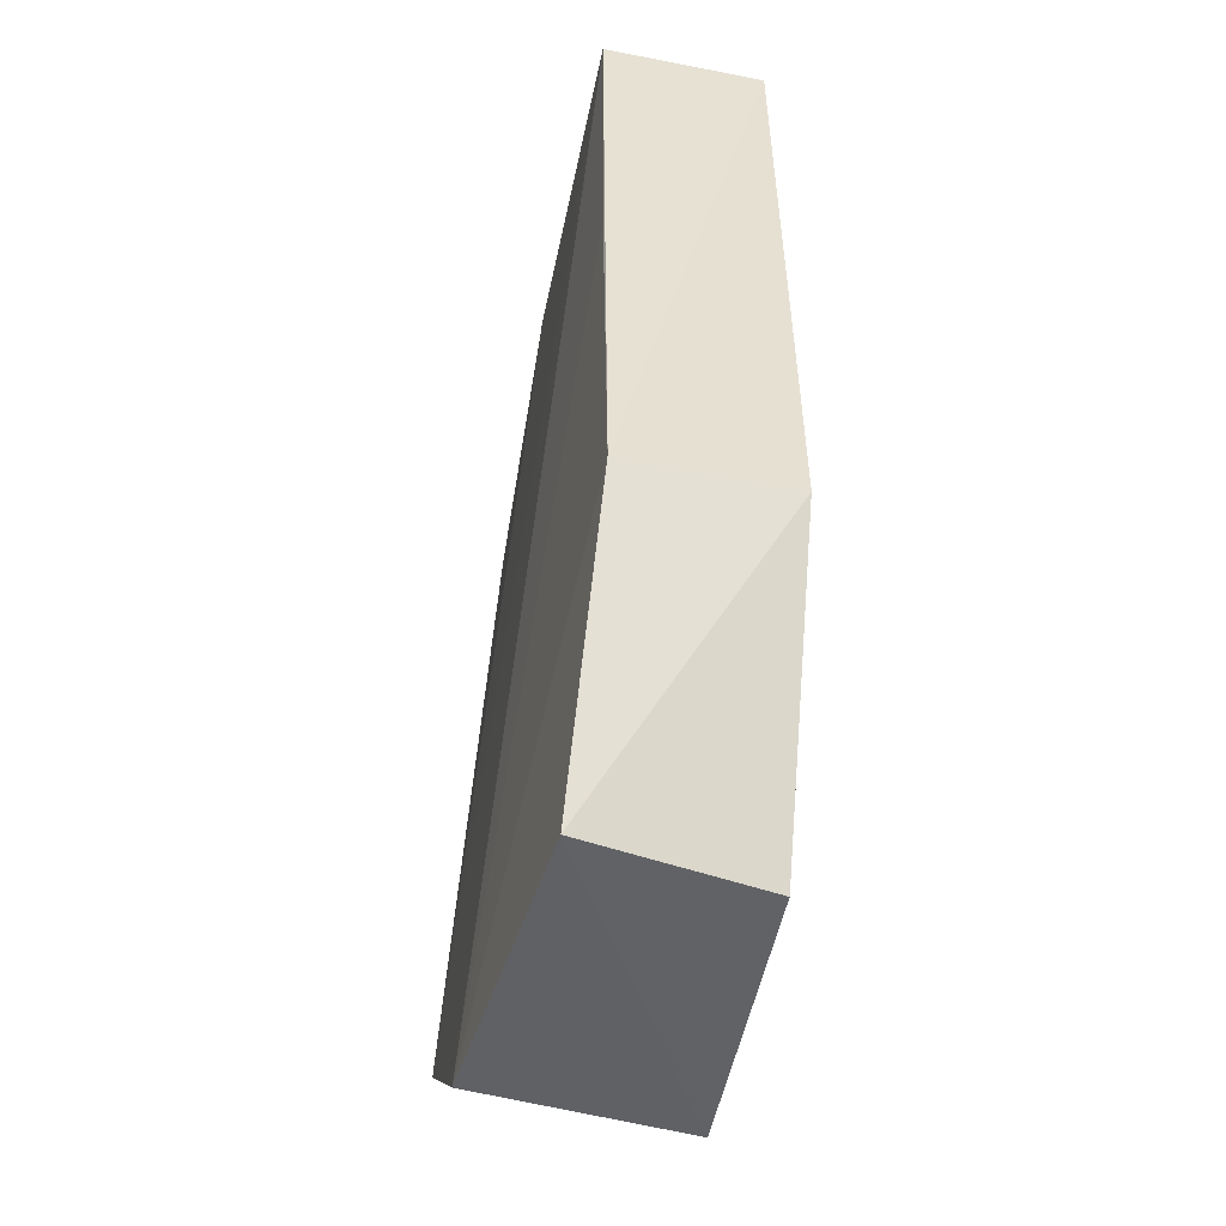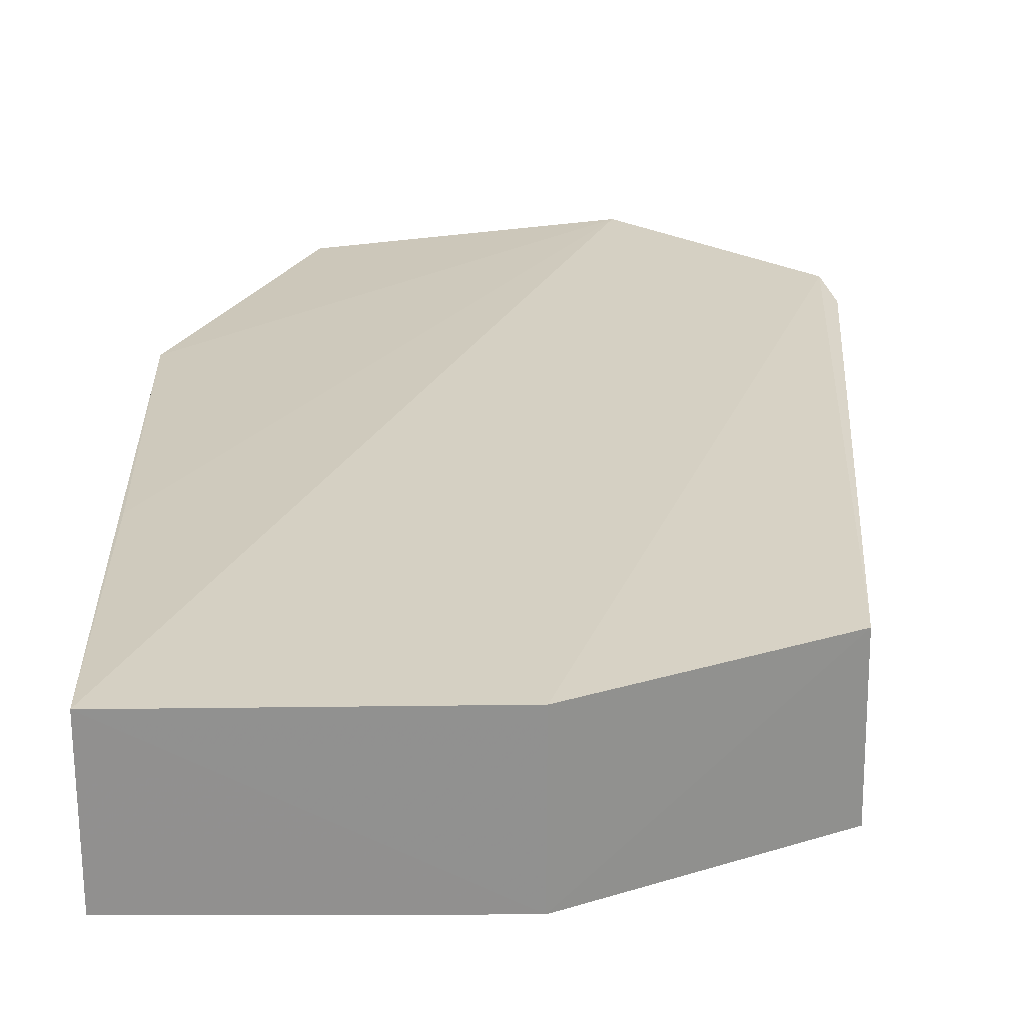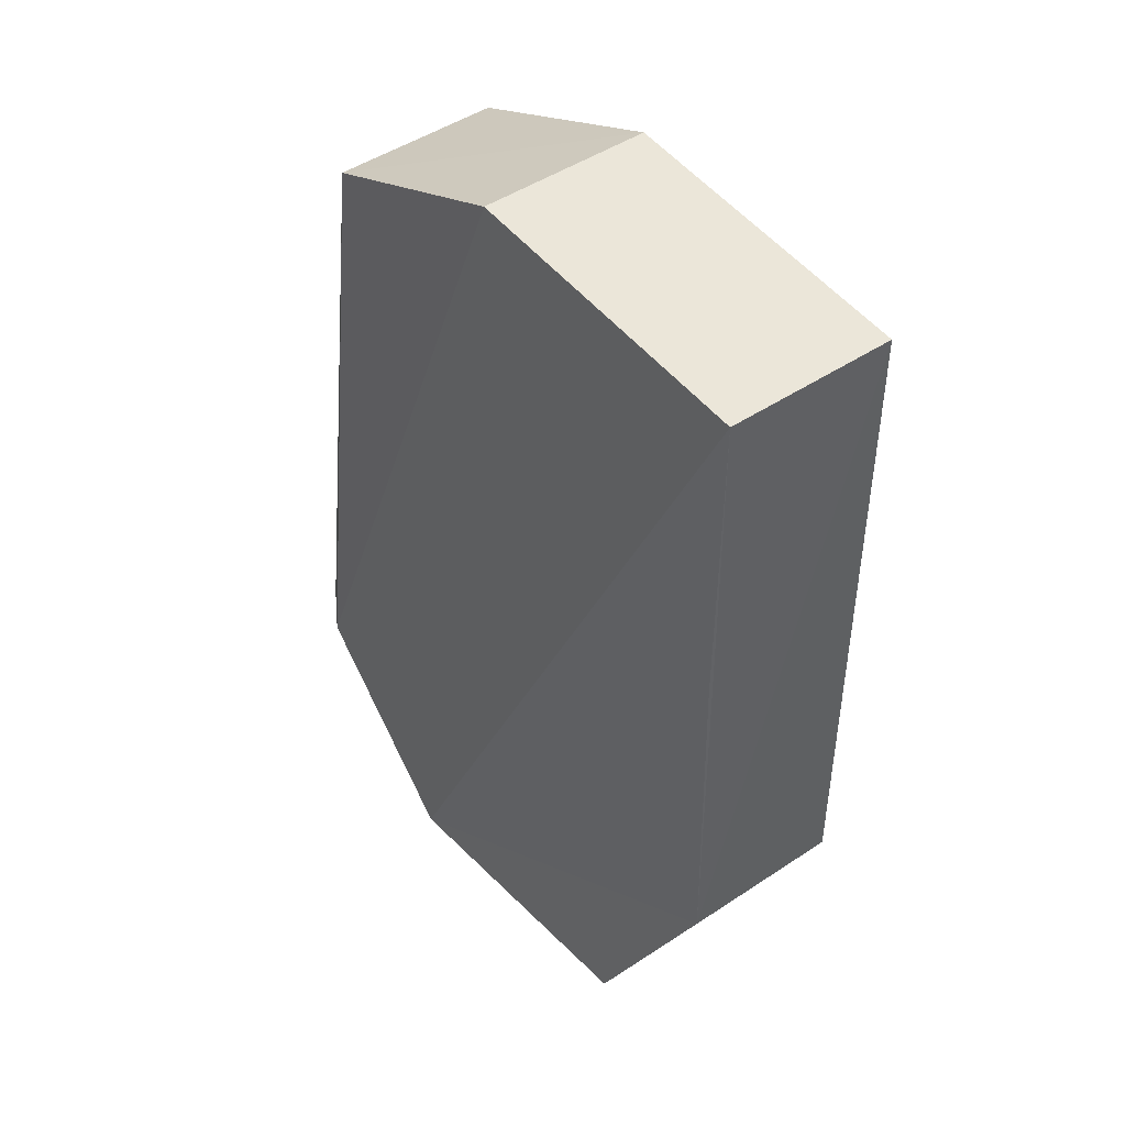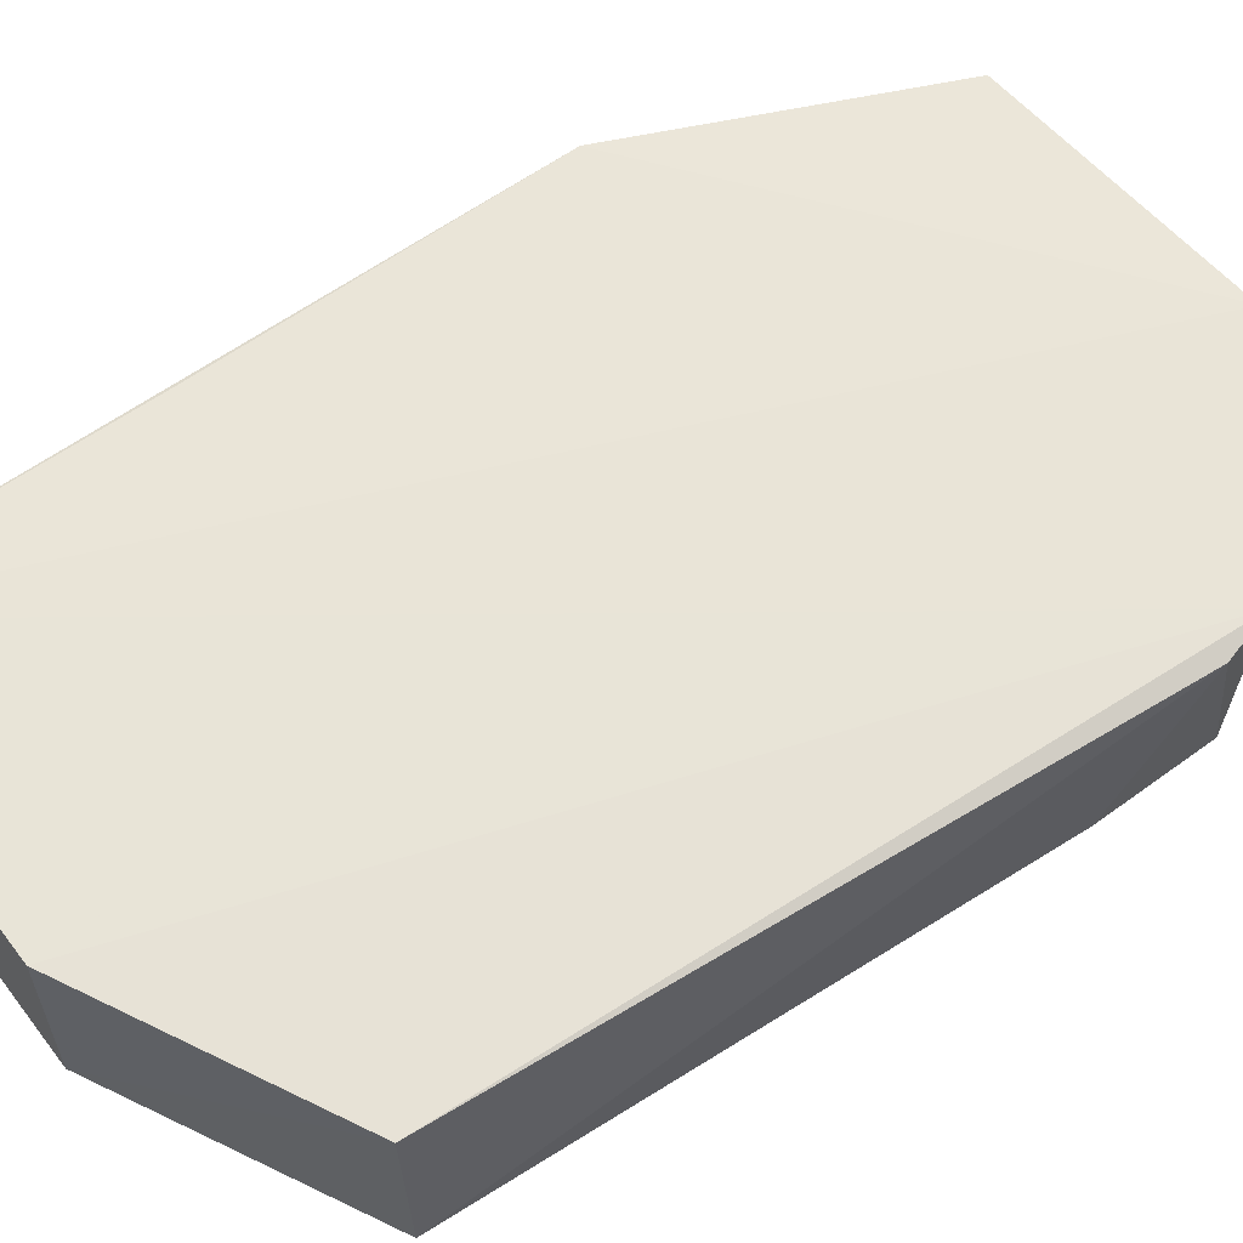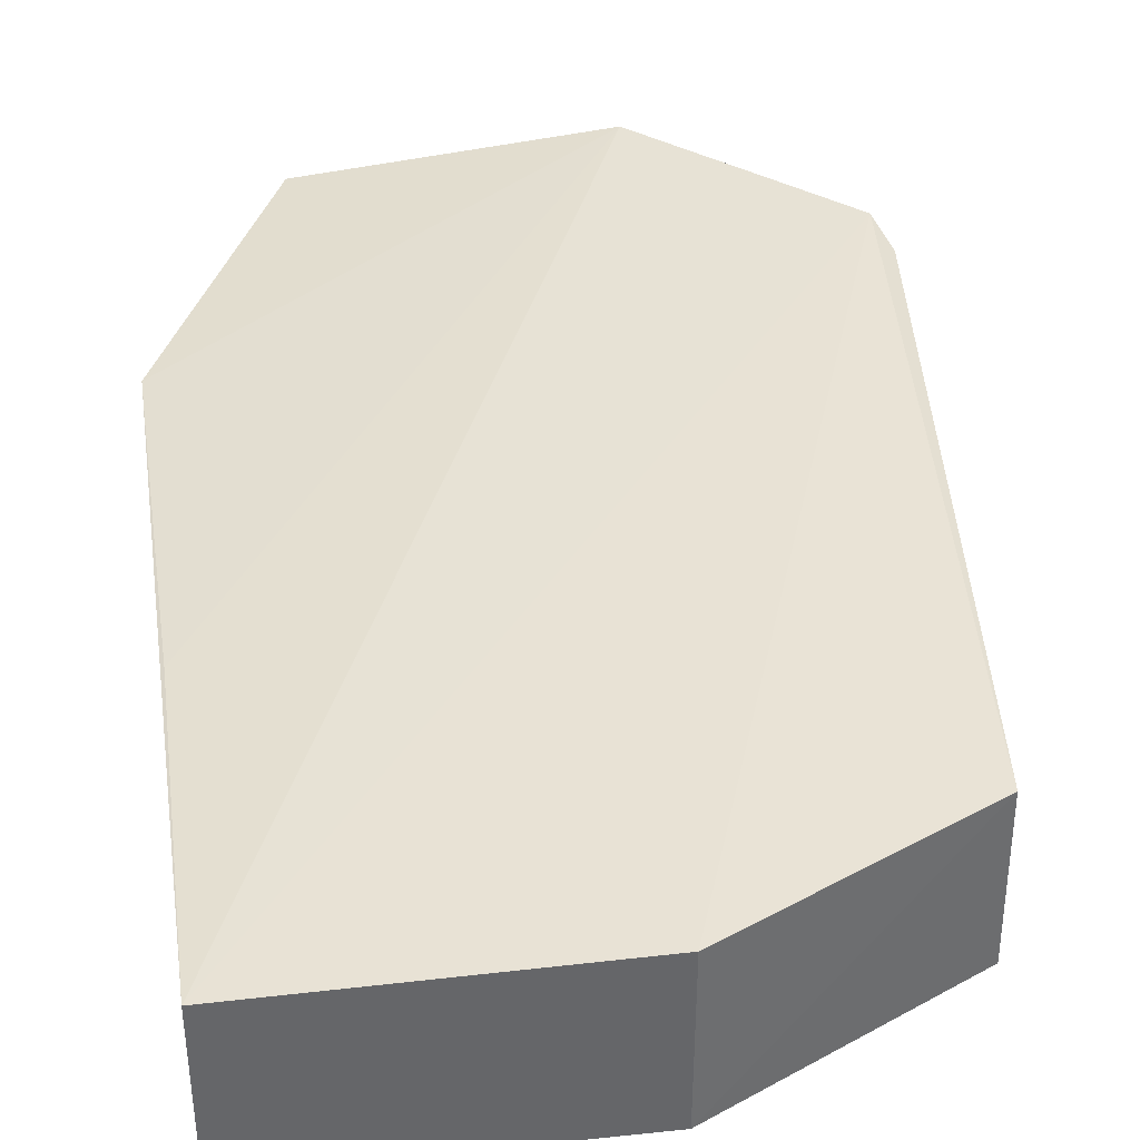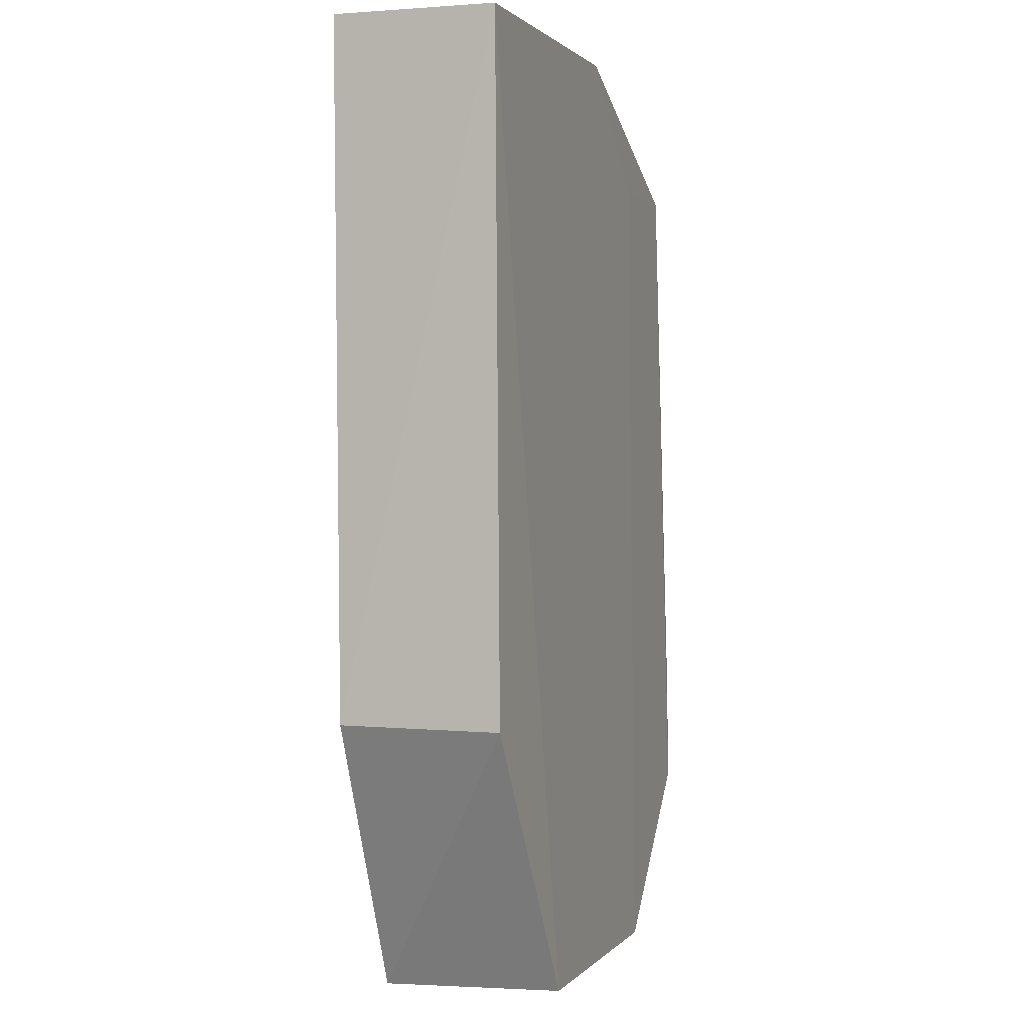
<metadata>
{"format":"obj","ext":"obj","renderer":"f3d","projection":"perspective","resolution":1024,"background":"white","views":[{"elev":-50.7,"azim":78.0,"up":"+Y"},{"elev":24.3,"azim":178.2,"up":"+Z"},{"elev":48.1,"azim":53.3,"up":"+Y"},{"elev":59.1,"azim":-127.3,"up":"+Z"},{"elev":38.6,"azim":171.5,"up":"+Z"},{"elev":1.2,"azim":108.3,"up":"+Y"}]}
</metadata>
<code>
v 0.05206 0.09757 0.04354
v 0.05214 0.002957 0.04274
v 0.05206 0.09752 0.02091
v -0.02595 0.08079 0.01941
v -0.03317 -0.01297 0.04672
v 0.02966 -0.03625 0.01907
v 0.007505 0.09752 0.02007
v -0.007328 -0.03572 0.04749
v -0.02558 0.08116 0.04258
v 0.05206 0.002819 0.02024
v -0.03153 -0.01396 0.0185
v -0.00923 -0.03623 0.01837
v 0.05169 0.05268 0.04332
v 0.03341 -0.03619 0.04347
v 0.007445 0.09754 0.04327
v -0.0347 -0.006655 0.04544
v -0.009307 0.08075 0.01956
v -0.03151 0.002787 0.01876
f 1 2 3
f 7 1 3
f 8 1 5
f 9 7 4
f 10 6 3
f 10 3 2
f 12 11 4
f 12 8 5
f 12 5 11
f 13 8 2
f 13 2 1
f 13 1 8
f 14 2 8
f 14 10 2
f 14 6 10
f 14 12 6
f 14 8 12
f 15 9 5
f 15 5 1
f 15 1 7
f 15 7 9
f 16 9 4
f 16 5 9
f 16 11 5
f 17 6 12
f 17 7 3
f 17 3 6
f 17 12 4
f 17 4 7
f 18 16 4
f 18 4 11
f 18 11 16

</code>
